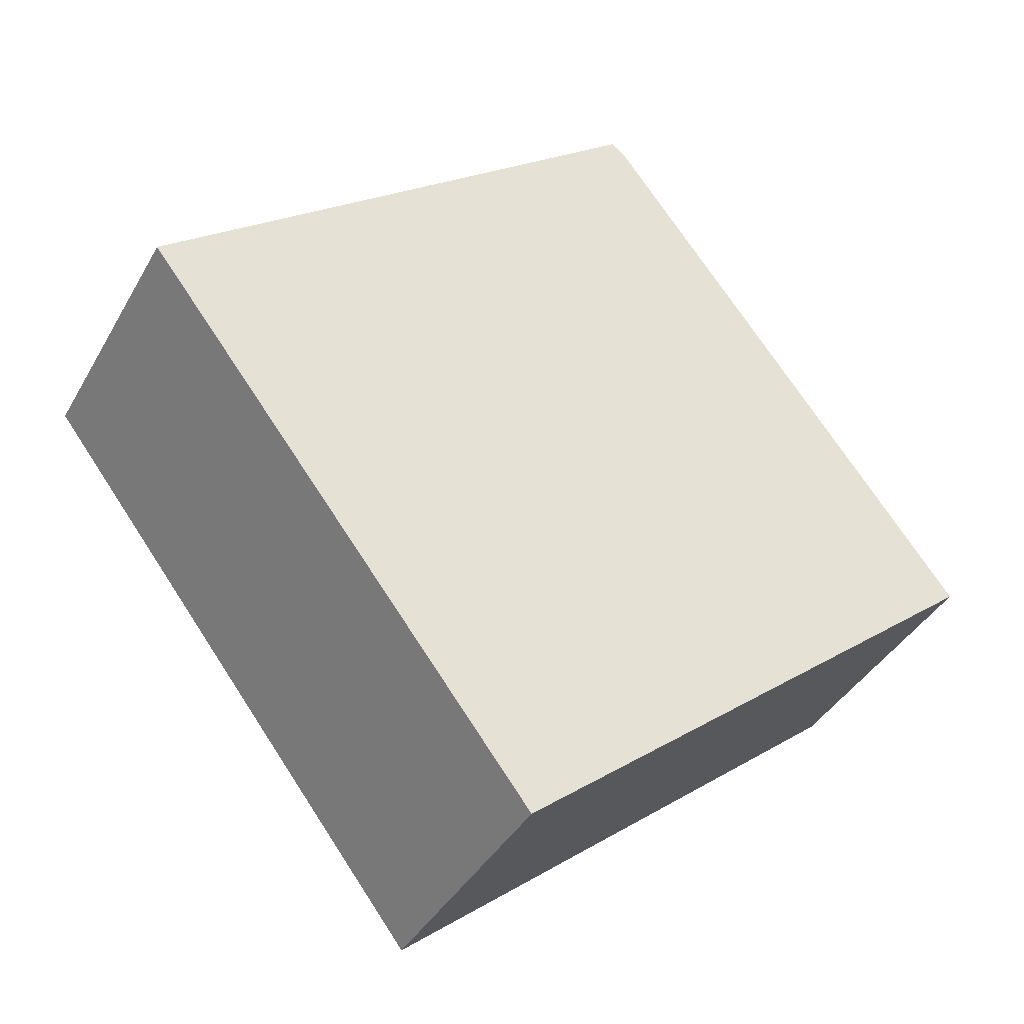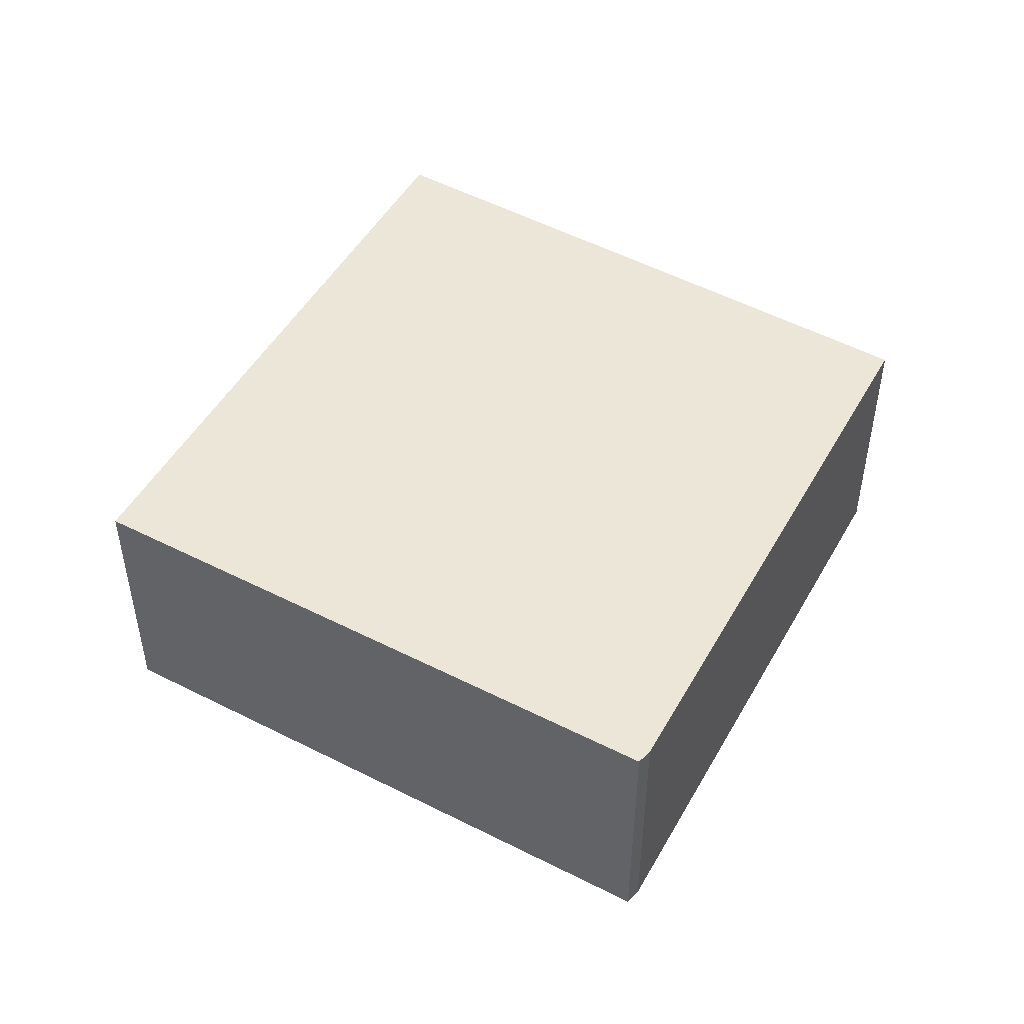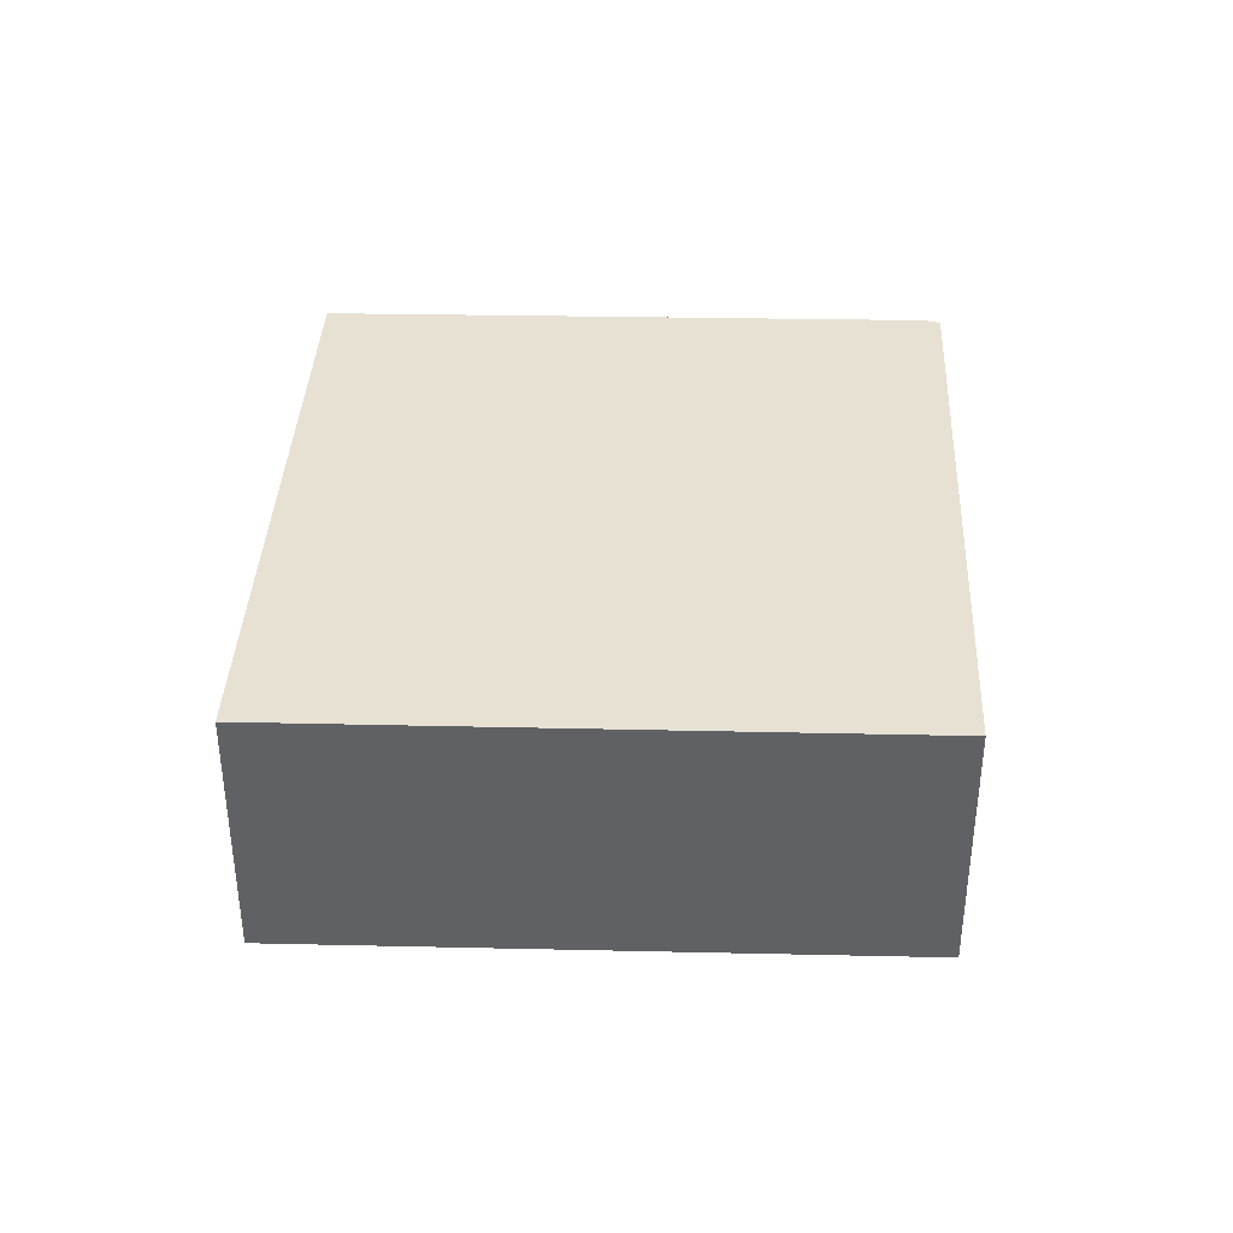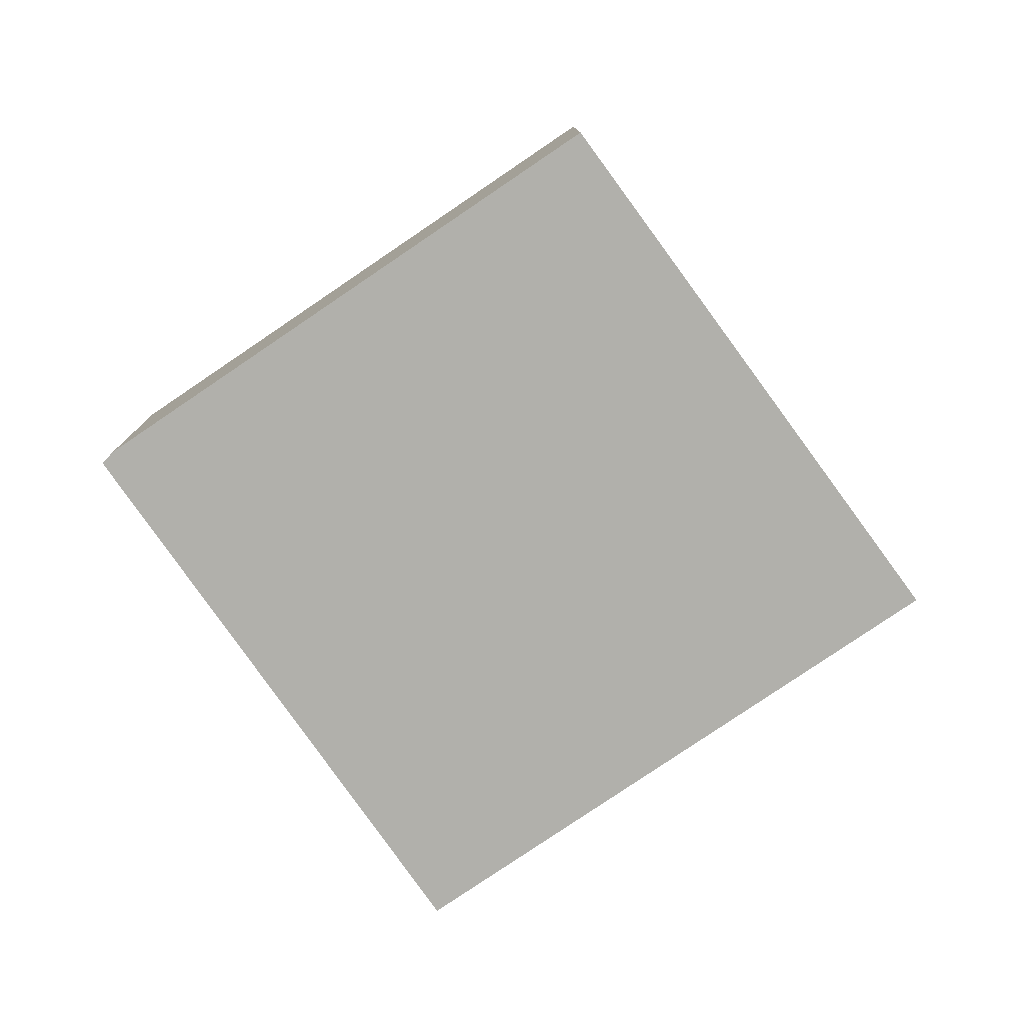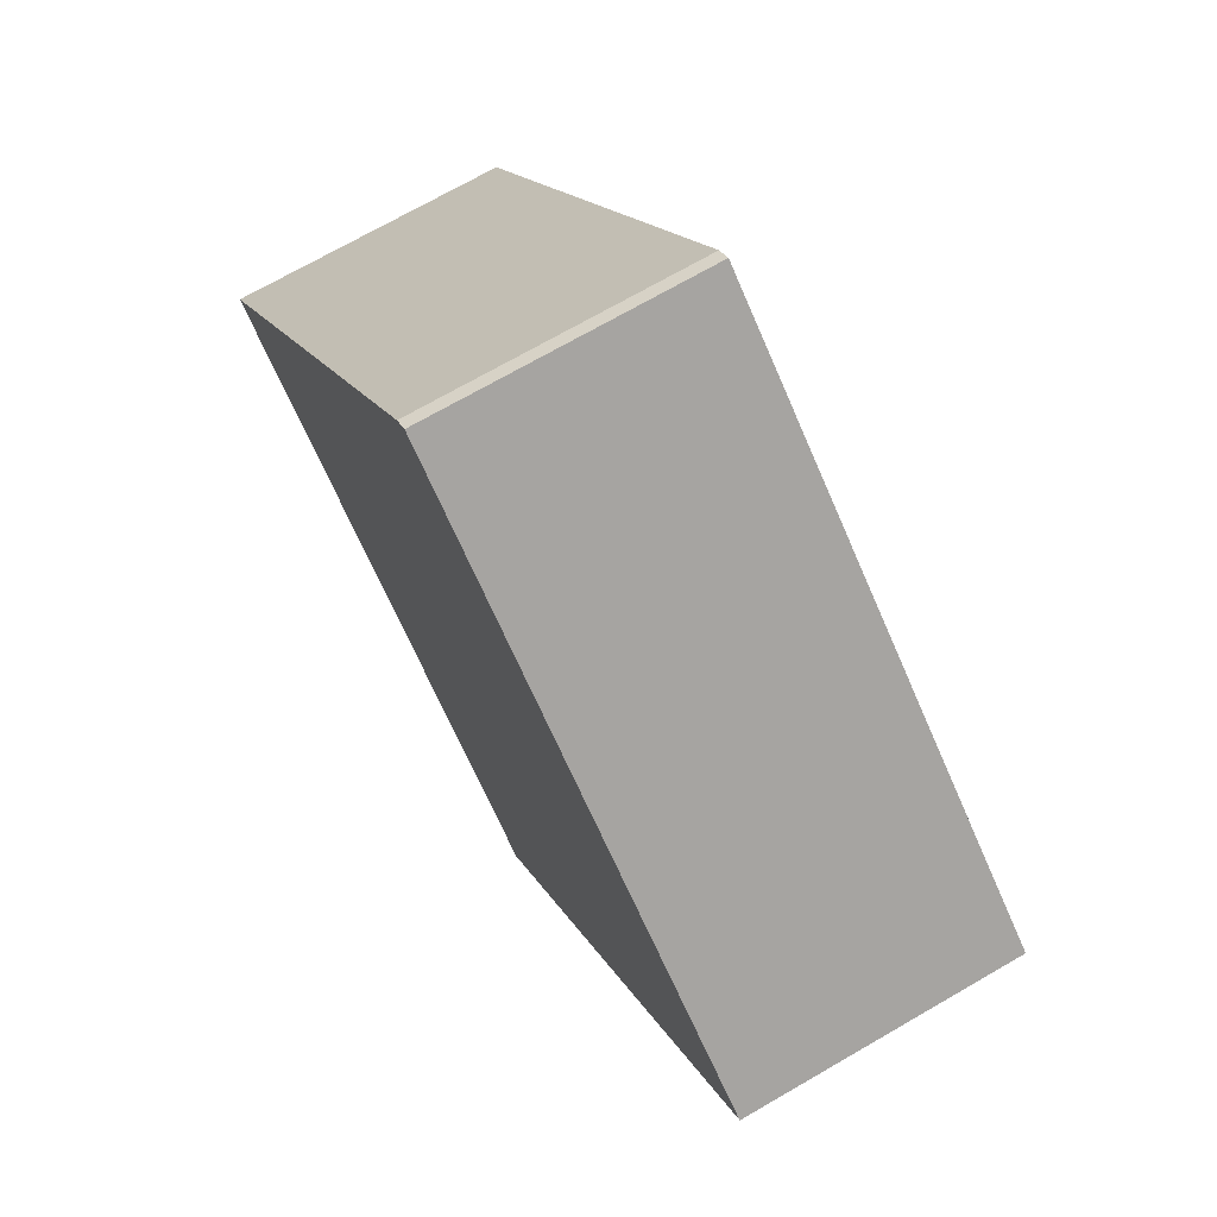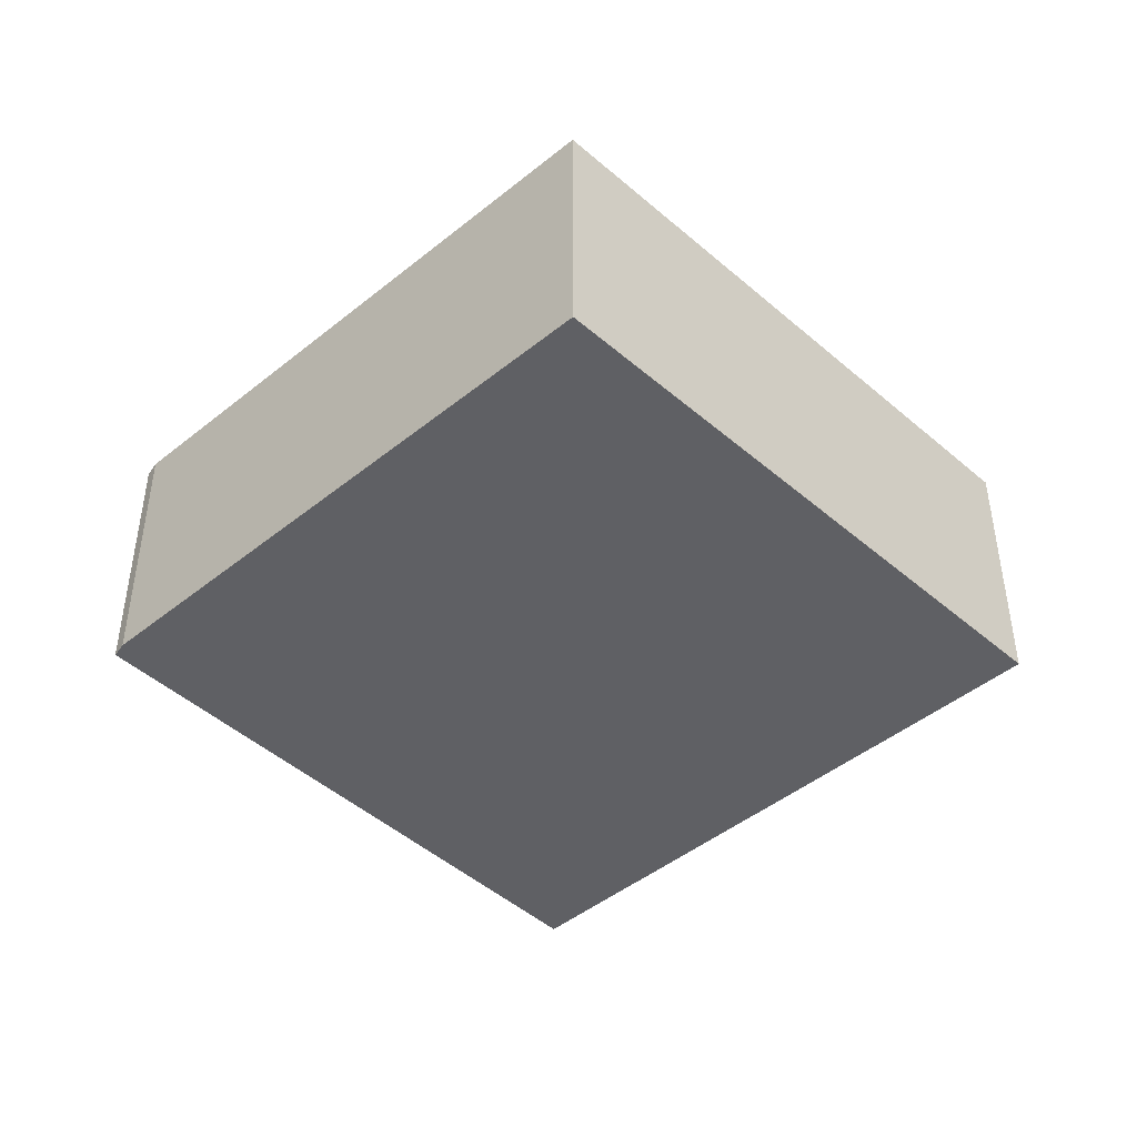
<metadata>
{"format":"obj","ext":"obj","renderer":"f3d","projection":"perspective","resolution":1024,"background":"white","views":[{"elev":-39.1,"azim":-26.7,"up":"+Z"},{"elev":49.5,"azim":-8.6,"up":"+Y"},{"elev":39.4,"azim":-125.8,"up":"+Y"},{"elev":-78.5,"azim":87.0,"up":"+Y"},{"elev":71.4,"azim":-120.0,"up":"+Z"},{"elev":-45.2,"azim":95.9,"up":"+Y"}]}
</metadata>
<code>
v  6.365 3.342 4.702
v  0.659 3.342 0.513
v  6.205 3.342 4.831
v  10.97 3.342 -1.393
v  4.879 3.342 -6.384
v  0.013 3.342 -0.017
v  0 3.342 2.046e-16
v  3.31 3.342 -4.332
v  0 0 0
v  6.205 -2.958e-16 4.831
v  0.659 -3.141e-17 0.513
v  6.365 -2.879e-16 4.702
v  10.97 8.53e-17 -1.393
v  4.879 3.909e-16 -6.384
v  3.31 2.653e-16 -4.332
v  0.013 1.041e-18 -0.017
g defaultobject
f 1 2 3
f 2 1 4
f 2 4 5
f 2 5 6
f 2 6 7
f 6 5 8
f 9 2 7
f 2 9 3
f 3 9 10
f 10 9 11
f 10 1 3
f 1 10 12
f 12 4 1
f 4 12 13
f 13 5 4
f 5 13 14
f 14 8 5
f 8 14 15
f 8 15 6
f 6 15 16
f 6 16 7
f 7 16 9
f 11 12 10
f 12 11 13
f 13 11 9
f 13 9 16
f 13 16 15
f 13 15 14

</code>
